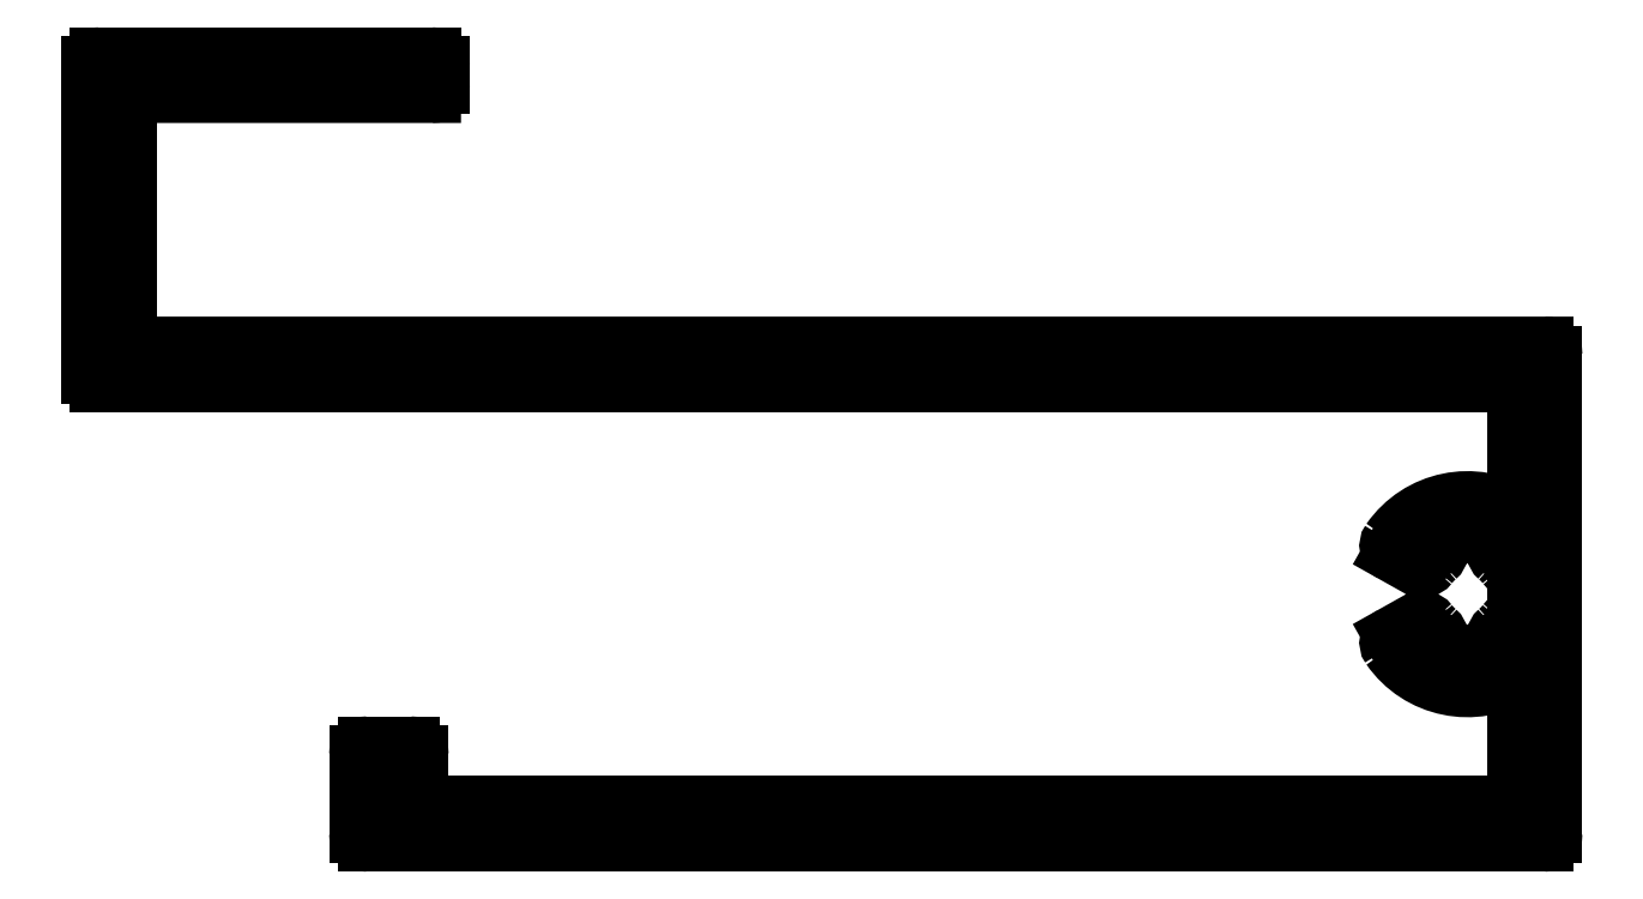
<metadata>
{"format":"dxf","ext":"dxf","renderer":"ezdxf+matplotlib","layout":"modelspace","background":"white","min_lineweight":24,"dpi":150}
</metadata>
<code>
0
SECTION
2
ENTITIES
0
ARC
8
0
10
1004
20
539.4
30
0
40
0.3
50
0
51
90
0
LINE
8
0
10
1004
20
539.7
30
0
11
1002
21
539.7
31
0
0
LINE
8
0
10
1004
20
538
30
0
11
1004
21
539.4
31
0
0
ARC
8
0
10
1002
20
539.4
30
0
40
0.3
50
90
51
180
0
ARC
8
0
10
1004
20
538
30
0
40
0.3
50
180
51
270
0
LINE
8
0
10
1002
20
539.4
30
0
11
1002
21
537.7
31
0
0
LINE
8
0
10
1040
20
537.7
30
0
11
1004
21
537.7
31
0
0
LINE
8
0
10
1002
20
537.7
30
0
11
1002
21
536.8
31
0
0
ARC
8
0
10
1040
20
538
30
0
40
0.3
50
270
51
0
0
ARC
8
0
10
1002
20
536.8
30
0
40
0.3
50
180
51
270
0
LINE
8
0
10
1041
20
542.2
30
0
11
1041
21
538
31
0
0
LINE
8
0
10
1002
20
536.5
30
0
11
1042
21
536.5
31
0
0
ARC
8
0
10
1039
20
544.8
30
0
40
3.12
50
214.7
51
302
0
ARC
8
0
10
1042
20
536.8
30
0
40
0.3
50
270
51
0
0
ARC
8
0
10
1037
20
543.2
30
0
40
0.27
50
119.3
51
214.7
0
LINE
8
0
10
1042
20
536.8
30
0
11
1042
21
552.8
31
0
0
LINE
8
0
10
1037
20
543.9
30
0
11
1037
21
543.4
31
0
0
ARC
8
0
10
1042
20
552.8
30
0
40
0.3
50
0
51
90
0
ARC
8
0
10
1038
20
543.7
30
0
40
0.27
50
37.42
51
119.3
0
LINE
8
0
10
1042
20
553.1
30
0
11
994.4
21
553.1
31
0
0
ARC
8
0
10
1039
20
544.8
30
0
40
1.636
50
217.4
51
229.6
0
ARC
8
0
10
994.4
20
553.4
30
0
40
0.3
50
180
51
270
0
ARC
8
0
10
1038
20
543.4
30
0
40
0.27
50
327.8
51
49.61
0
LINE
8
0
10
994.1
20
553.4
30
0
11
994.1
21
561.3
31
0
0
LINE
8
0
10
1038
20
543.2
30
0
11
1038
21
543.2
31
0
0
ARC
8
0
10
994.4
20
561.3
30
0
40
0.3
50
90
51
180
0
ARC
8
0
10
1038
20
543.1
30
0
40
0.09
50
147.8
51
240.4
0
LINE
8
0
10
994.4
20
561.6
30
0
11
1004
21
561.6
31
0
0
ARC
8
0
10
1039
20
544.8
30
0
40
2.04
50
240.4
51
299.6
0
ARC
8
0
10
1004
20
561.9
30
0
40
0.3
50
270
51
0
0
ARC
8
0
10
1040
20
543.1
30
0
40
0.09
50
299.6
51
32.24
0
LINE
8
0
10
1005
20
561.9
30
0
11
1005
21
562.5
31
0
0
LINE
8
0
10
1040
20
543.2
30
0
11
1040
21
543.2
31
0
0
ARC
8
0
10
1004
20
562.5
30
0
40
0.3
50
0
51
90
0
ARC
8
0
10
1040
20
543.4
30
0
40
0.27
50
130.4
51
212.2
0
LINE
8
0
10
1004
20
562.8
30
0
11
993.2
21
562.8
31
0
0
ARC
8
0
10
1039
20
544.8
30
0
40
1.636
50
310.4
51
322.6
0
ARC
8
0
10
993.2
20
562.5
30
0
40
0.3
50
90
51
180
0
ARC
8
0
10
1041
20
543.7
30
0
40
0.27
50
58.62
51
142.6
0
LINE
8
0
10
992.9
20
562.5
30
0
11
992.9
21
552.2
31
0
0
LINE
8
0
10
1041
20
545.7
30
0
11
1041
21
543.9
31
0
0
ARC
8
0
10
993.2
20
552.2
30
0
40
0.3
50
180
51
270
0
ARC
8
0
10
1041
20
546
30
0
40
0.27
50
217.4
51
301.4
0
LINE
8
0
10
993.2
20
551.9
30
0
11
1040
21
551.9
31
0
0
ARC
8
0
10
1039
20
544.8
30
0
40
1.636
50
37.42
51
49.61
0
ARC
8
0
10
1040
20
551.6
30
0
40
0.3
50
0
51
90
0
ARC
8
0
10
1040
20
546.3
30
0
40
0.27
50
147.8
51
229.6
0
LINE
8
0
10
1041
20
551.6
30
0
11
1041
21
547.5
31
0
0
LINE
8
0
10
1040
20
546.5
30
0
11
1040
21
546.4
31
0
0
ARC
8
0
10
1039
20
544.8
30
0
40
3.12
50
57.98
51
145.3
0
ARC
8
0
10
1040
20
546.5
30
0
40
0.09
50
327.8
51
60.4
0
ARC
8
0
10
1037
20
546.4
30
0
40
0.27
50
145.3
51
240.7
0
ARC
8
0
10
1039
20
544.8
30
0
40
2.04
50
60.41
51
119.6
0
LINE
8
0
10
1037
20
546.2
30
0
11
1037
21
545.7
31
0
0
ARC
8
0
10
1038
20
546.5
30
0
40
0.09
50
119.6
51
212.2
0
ARC
8
0
10
1038
20
546
30
0
40
0.27
50
240.7
51
322.6
0
LINE
8
0
10
1038
20
546.4
30
0
11
1038
21
546.5
31
0
0
ARC
8
0
10
1039
20
544.8
30
0
40
1.636
50
130.4
51
142.6
0
ARC
8
0
10
1038
20
546.3
30
0
40
0.27
50
310.4
51
32.24
0
ENDSEC
0
EOF

</code>
